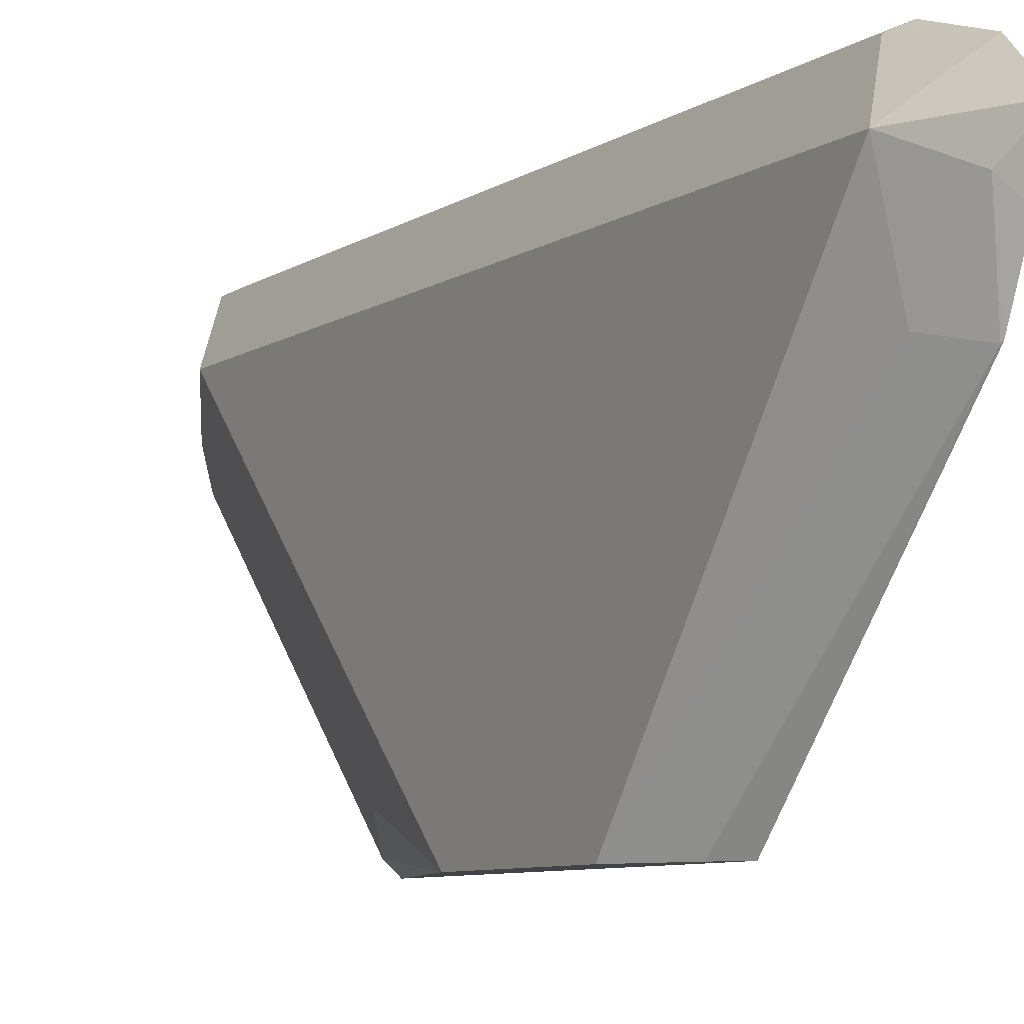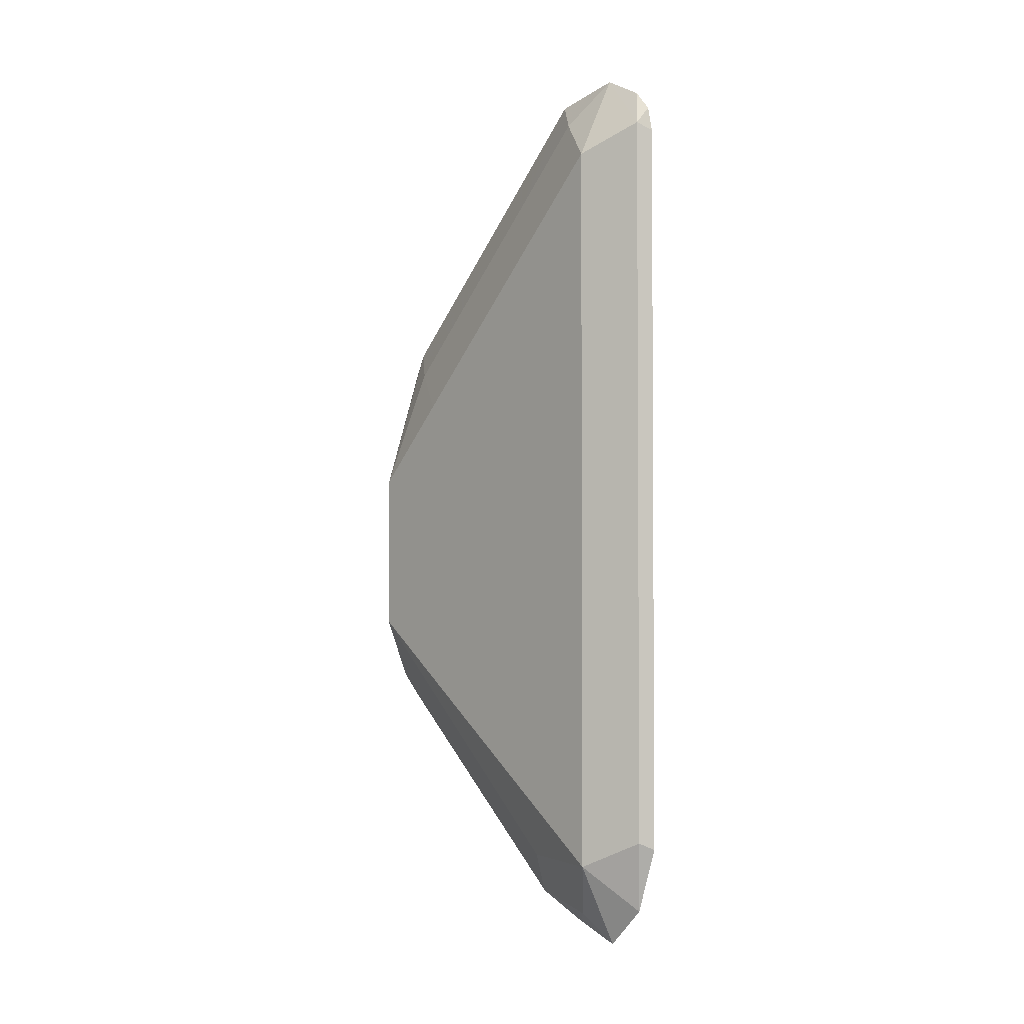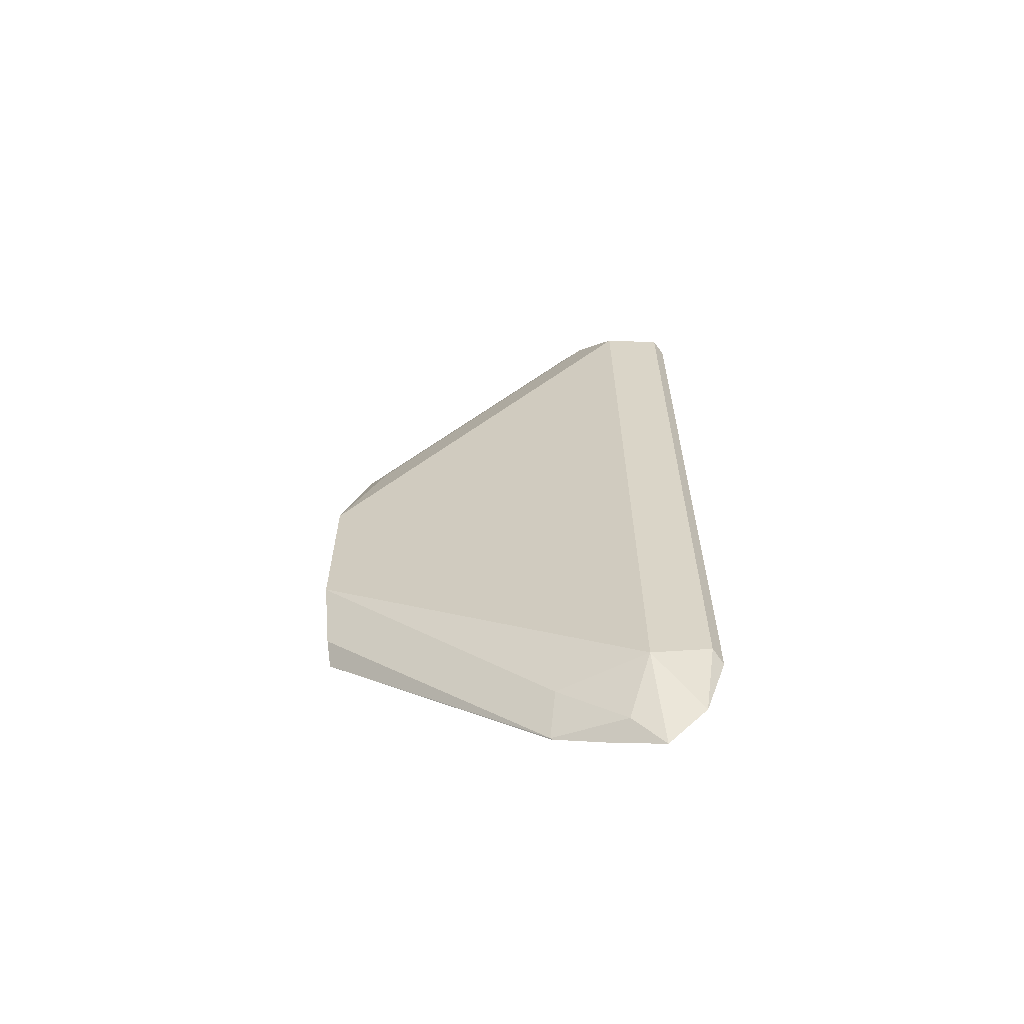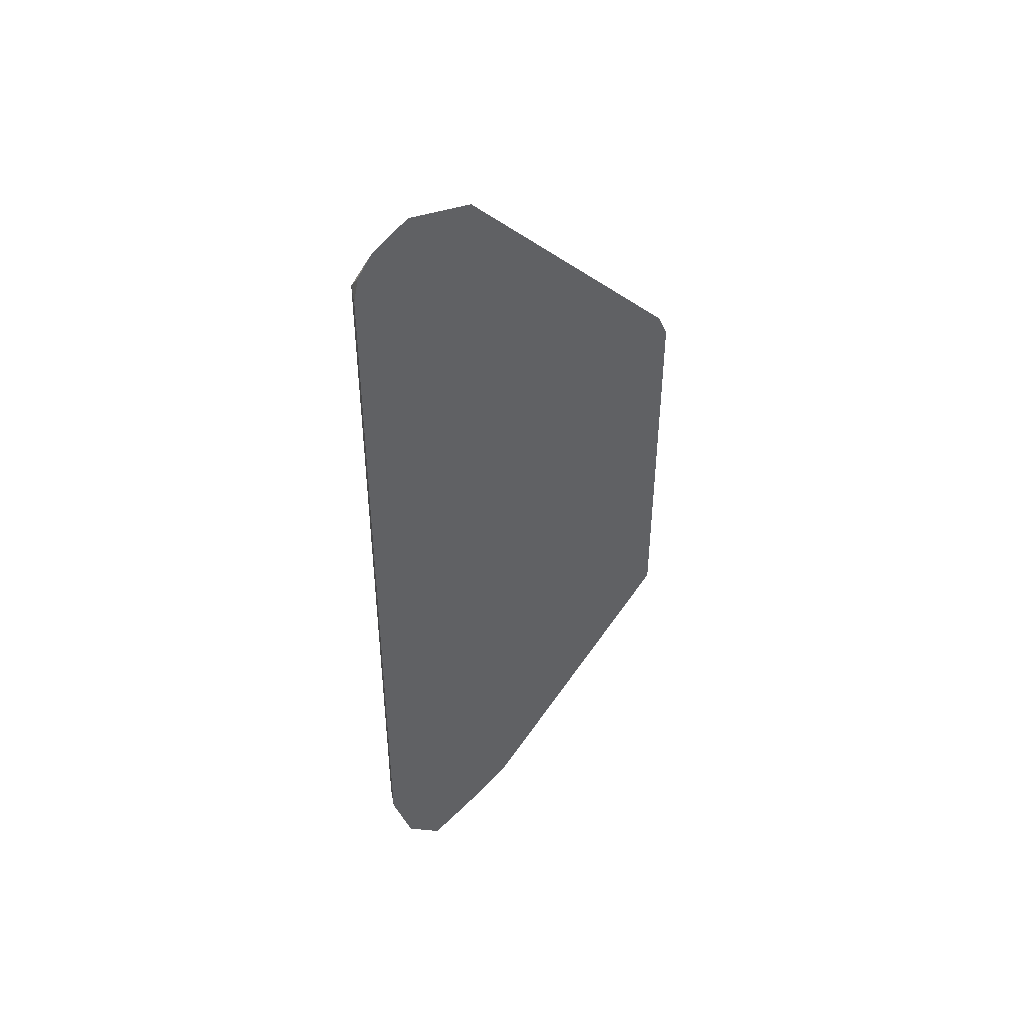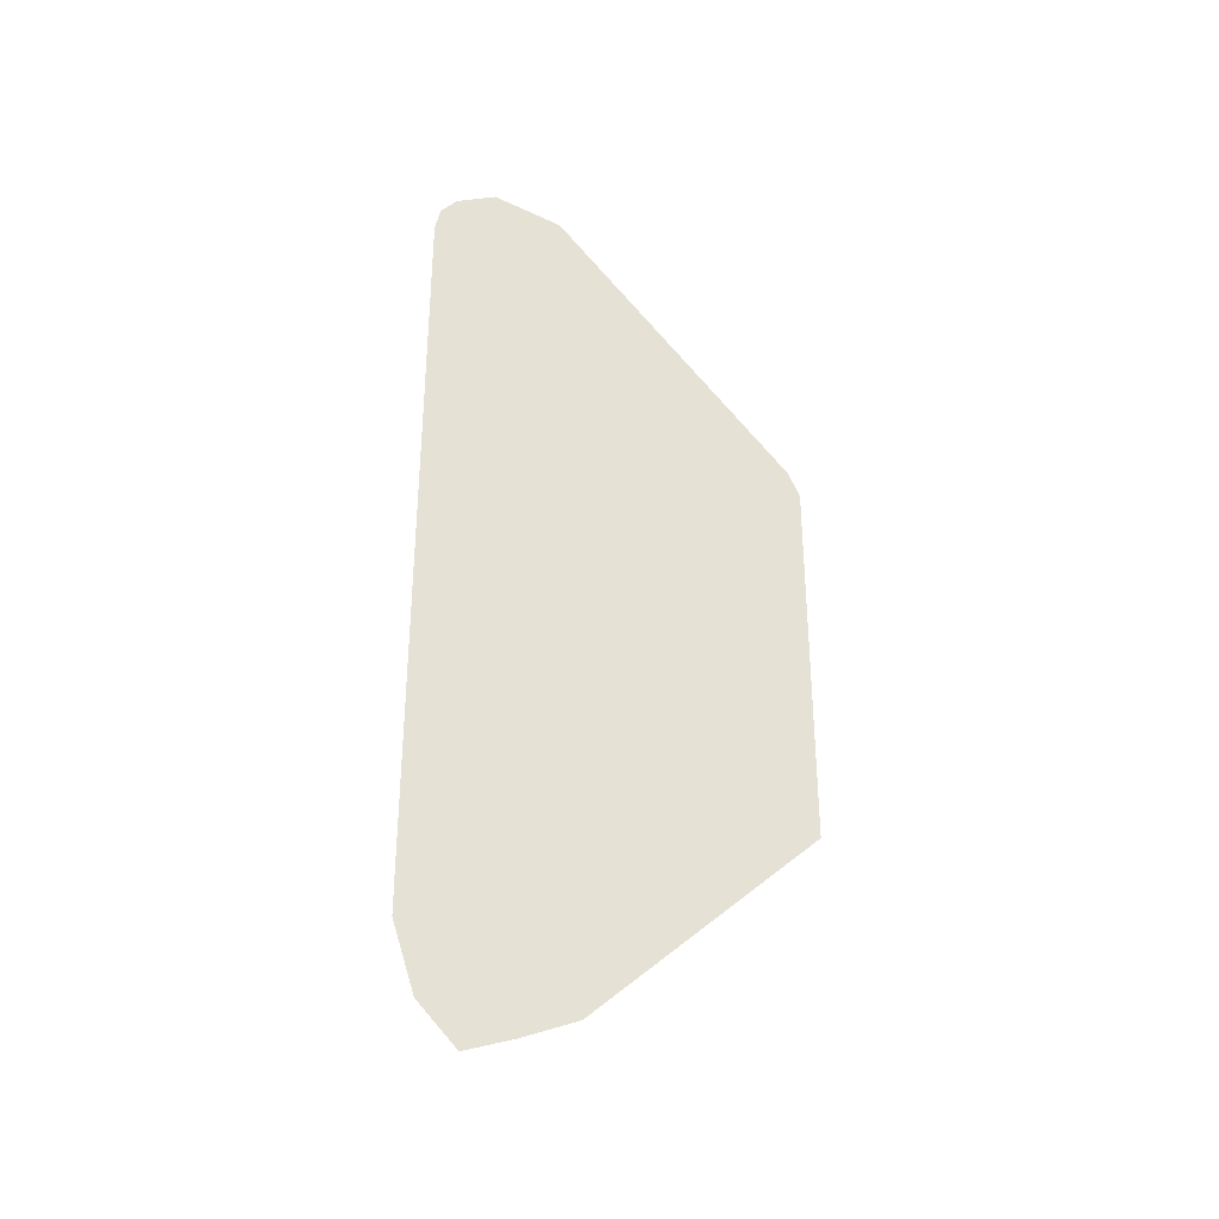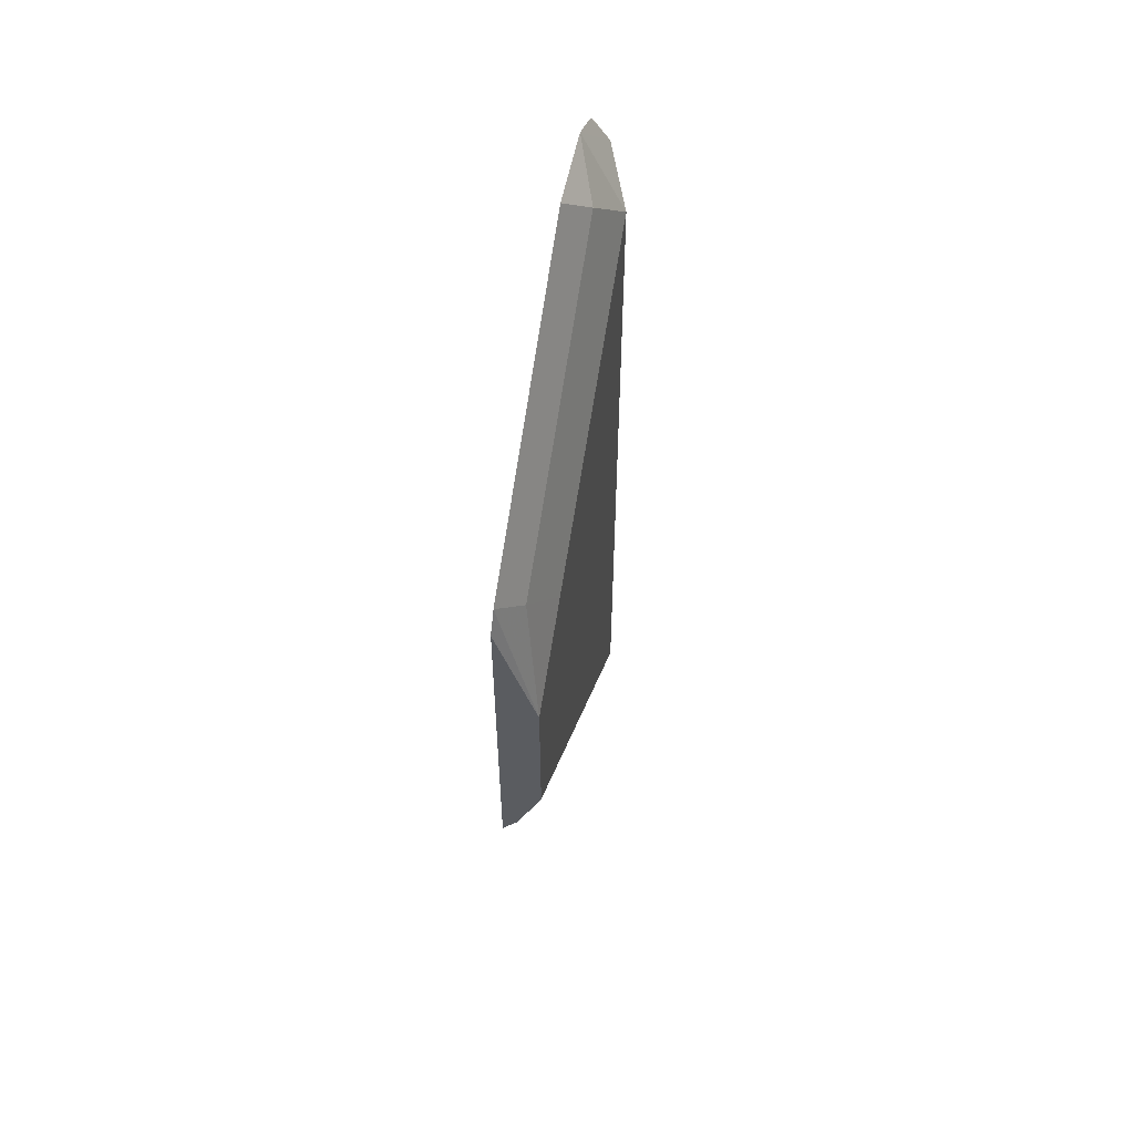
<metadata>
{"format":"obj","ext":"obj","renderer":"f3d","projection":"perspective","resolution":1024,"background":"white","views":[{"elev":-7.5,"azim":150.6,"up":"+Y"},{"elev":-2.4,"azim":138.6,"up":"+Z"},{"elev":-62.2,"azim":103.9,"up":"+Z"},{"elev":43.9,"azim":-128.3,"up":"+Z"},{"elev":-32.7,"azim":-112.0,"up":"+Z"},{"elev":56.2,"azim":13.6,"up":"+Z"}]}
</metadata>
<code>
v 0.2686 0.72 -0.1188
v 0.2742 0.7172 -0.116
v 0.2686 0.7121 -0.1425
v 0.2686 0.72 0.1659
v 0.2848 0.6961 -0.1265
v 0.2686 0.7116 -0.1439
v 0.2742 0.7172 0.1687
v 0.2686 0.7179 0.1753
v 0.2848 0.5697 -0.03163
v 0.2847 0.5697 -0.03184
v 0.2769 0.6605 -0.1265
v 0.2742 0.6856 -0.1476
v 0.2686 0.6967 -0.1588
v 0.2848 0.6961 0.1582
v 0.2686 0.7121 0.1821
v 0.269 0.7119 0.1819
v 0.2686 0.6961 0.1905
v 0.2848 0.5697 0.03162
v 0.275 0.5697 -0.05567
v 0.269 0.6566 -0.1424
v 0.2686 0.657 -0.143
v 0.2686 0.6783 -0.1521
v 0.2769 0.6803 0.174
v 0.2848 0.6645 0.1266
v 0.2686 0.711 0.183
v 0.2686 0.6693 0.1849
v 0.2848 0.6012 0.06327
v 0.2769 0.5854 0.0791
v 0.2686 0.5744 0.09004
v 0.2686 0.5697 0.08068
v 0.2686 0.5697 -0.06428
v 0.2769 0.6486 0.1424
f 12 21 22
f 7 16 17
f 11 19 20
f 12 20 21
f 12 22 13
f 11 20 12
f 9 18 30
f 9 19 10
f 9 31 19
f 9 30 31
f 7 17 14
f 14 17 23
f 10 19 11
f 14 23 24
f 24 28 27
f 16 25 17
f 17 26 23
f 18 27 28
f 18 28 29
f 18 29 30
f 19 31 20
f 20 31 21
f 23 26 32
f 23 32 24
f 24 32 28
f 26 29 32
f 28 32 29
f 7 15 16
f 15 25 16
f 7 8 15
f 1 22 21
f 5 27 18
f 5 18 9
f 1 2 3
f 1 6 13
f 1 13 22
f 1 21 31
f 1 31 30
f 1 30 29
f 1 29 26
f 1 26 17
f 1 17 25
f 1 25 15
f 1 15 8
f 1 8 4
f 1 3 6
f 1 7 2
f 1 4 7
f 5 14 24
f 5 13 6
f 5 12 13
f 5 11 12
f 5 10 11
f 5 24 27
f 4 8 7
f 2 14 5
f 2 7 14
f 2 6 3
f 2 5 6
f 5 9 10

</code>
